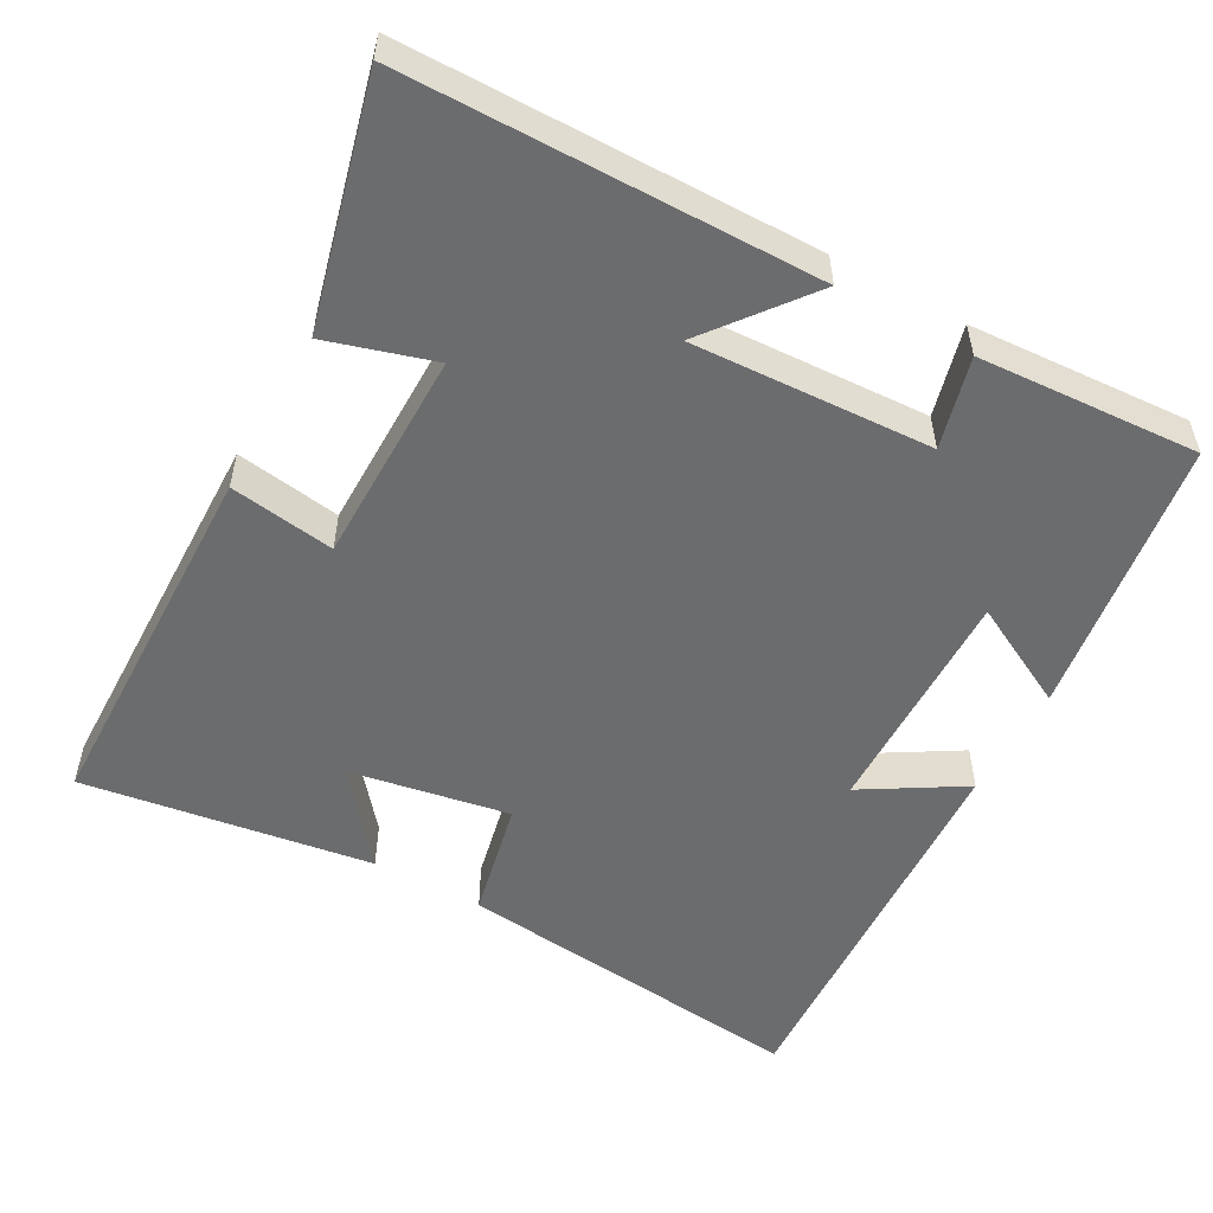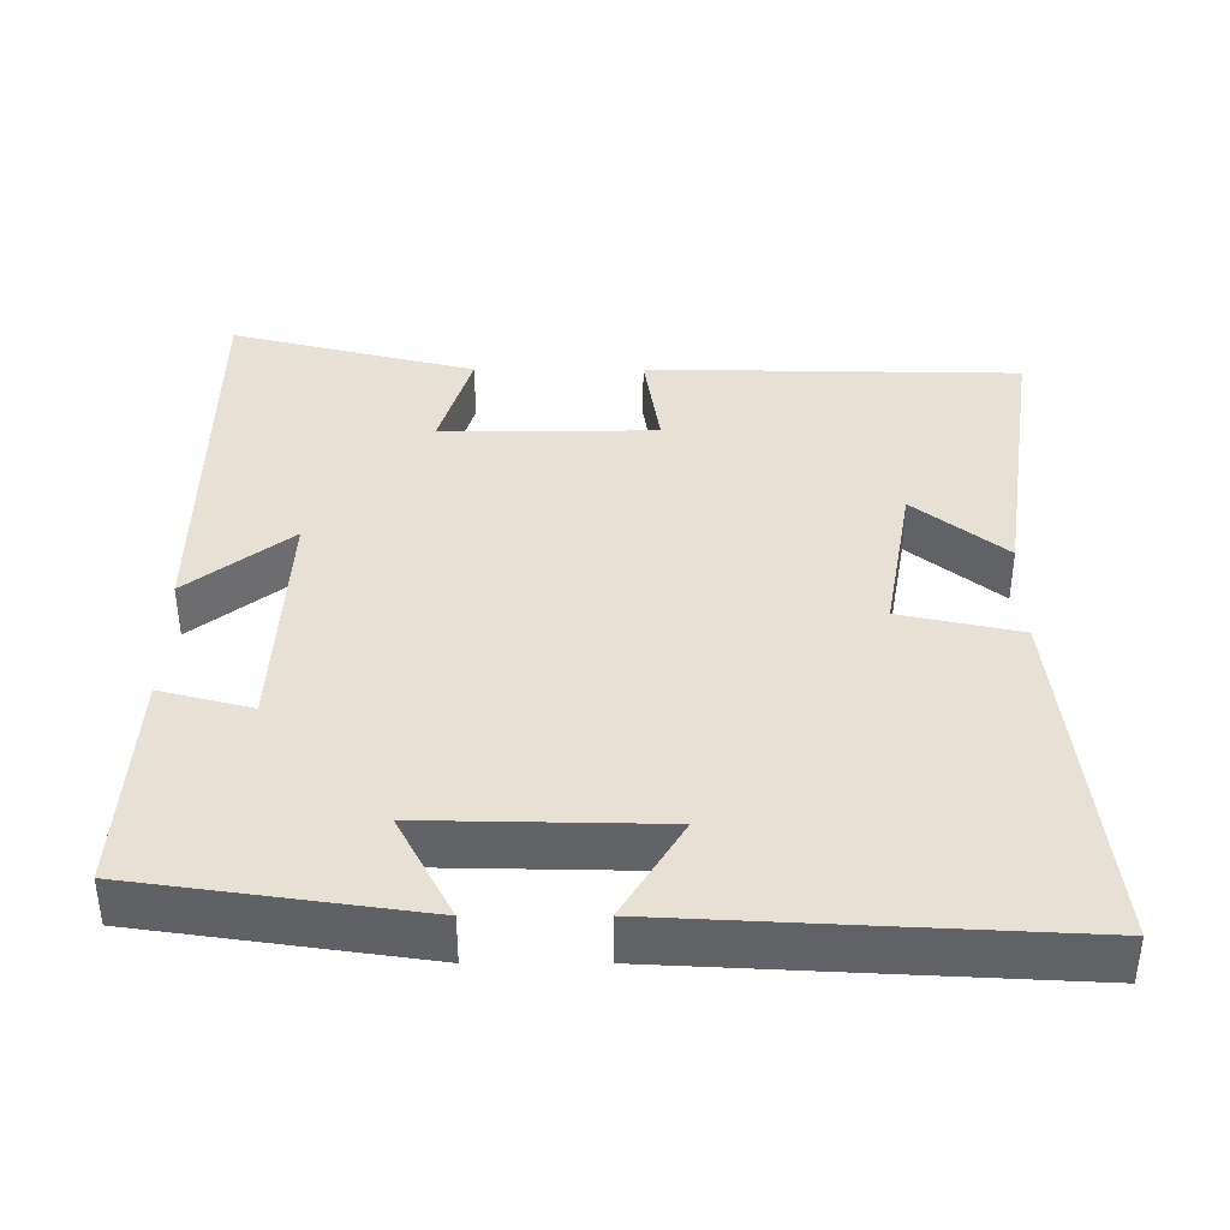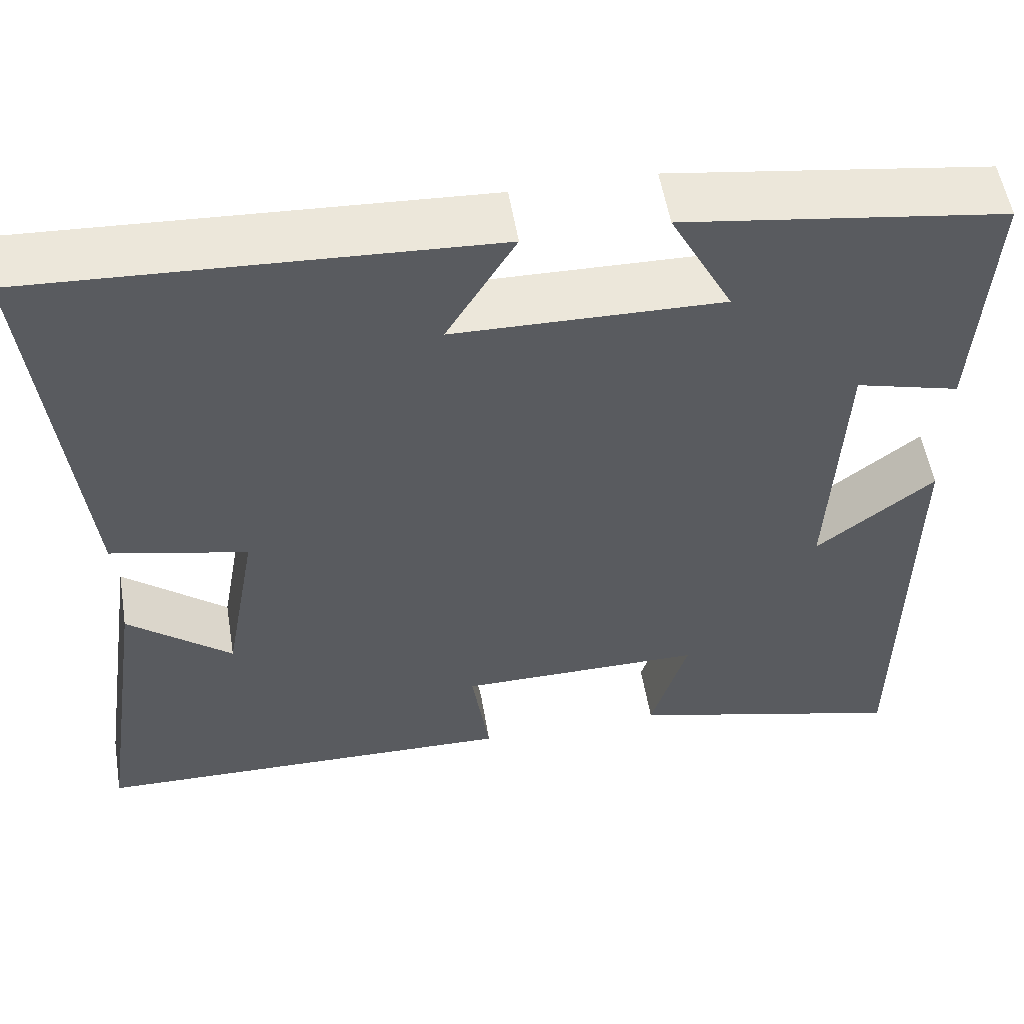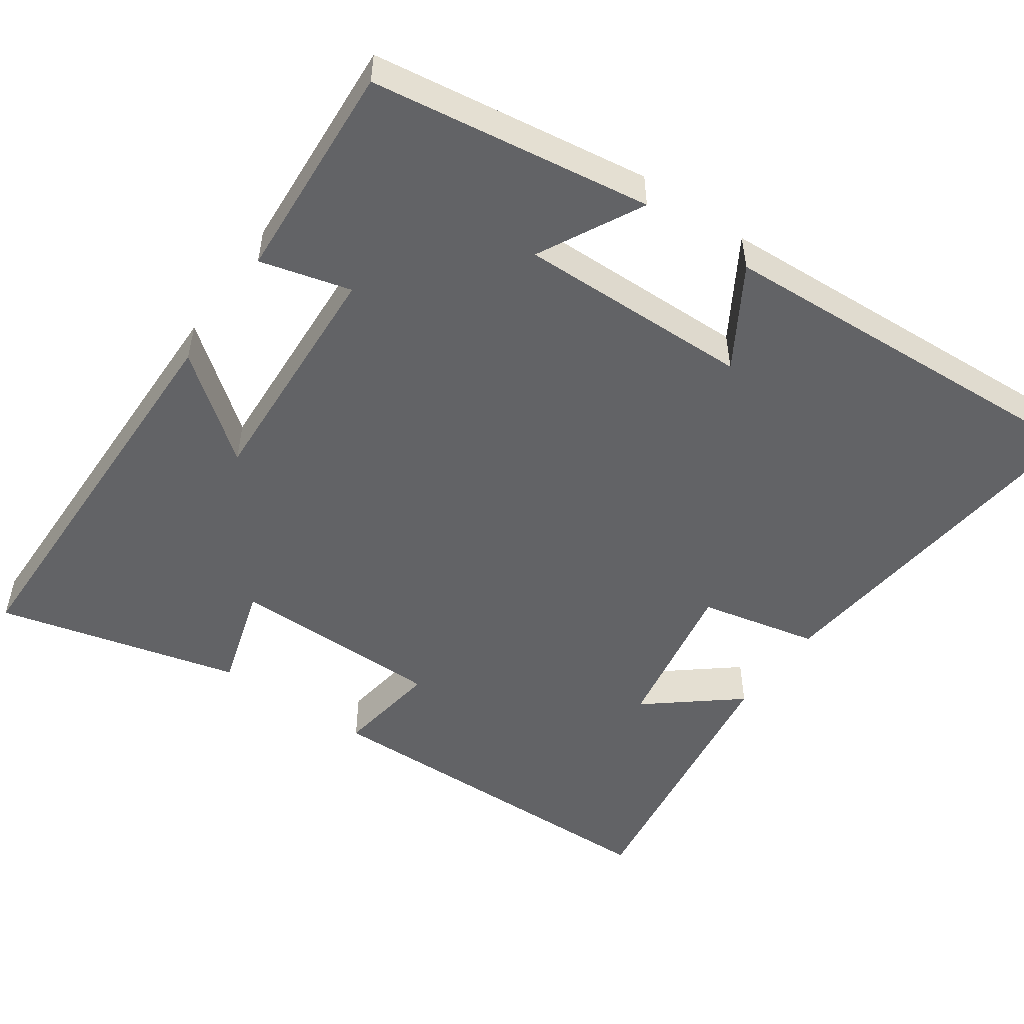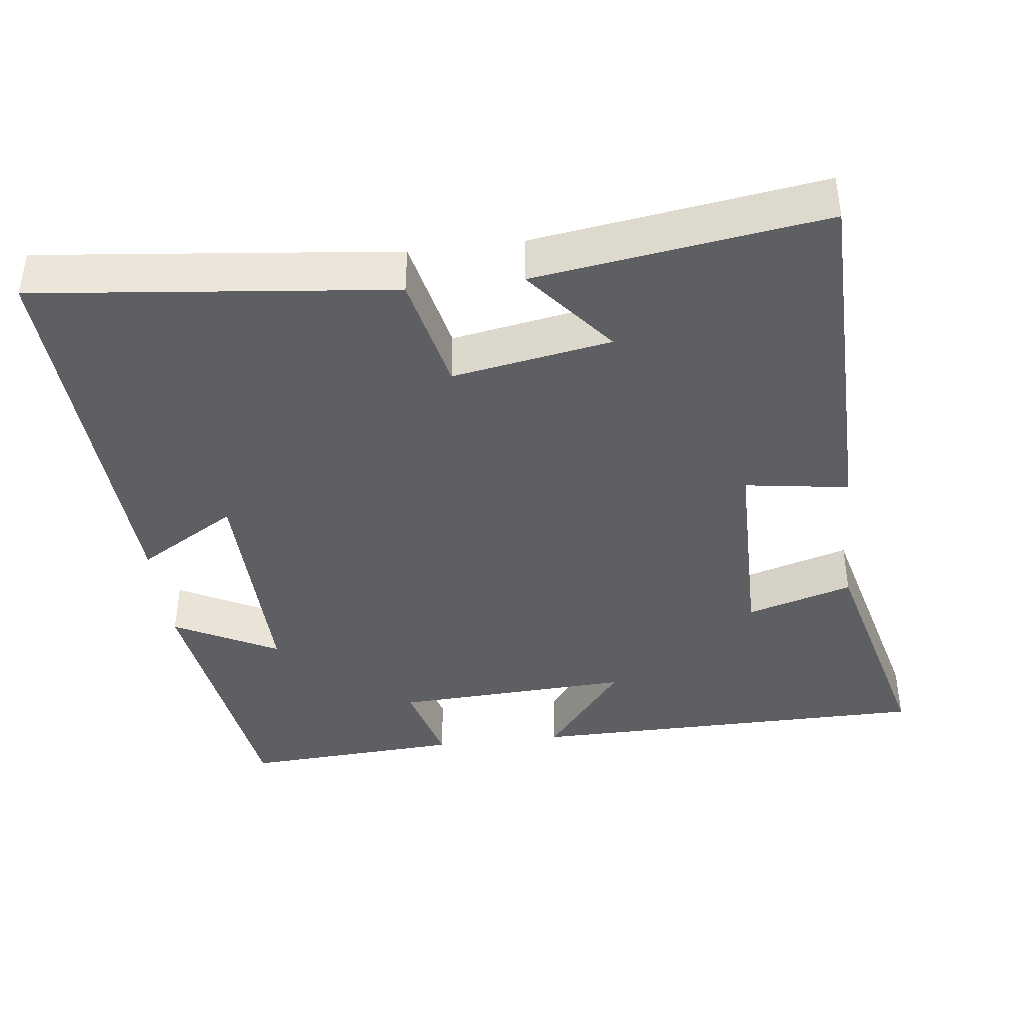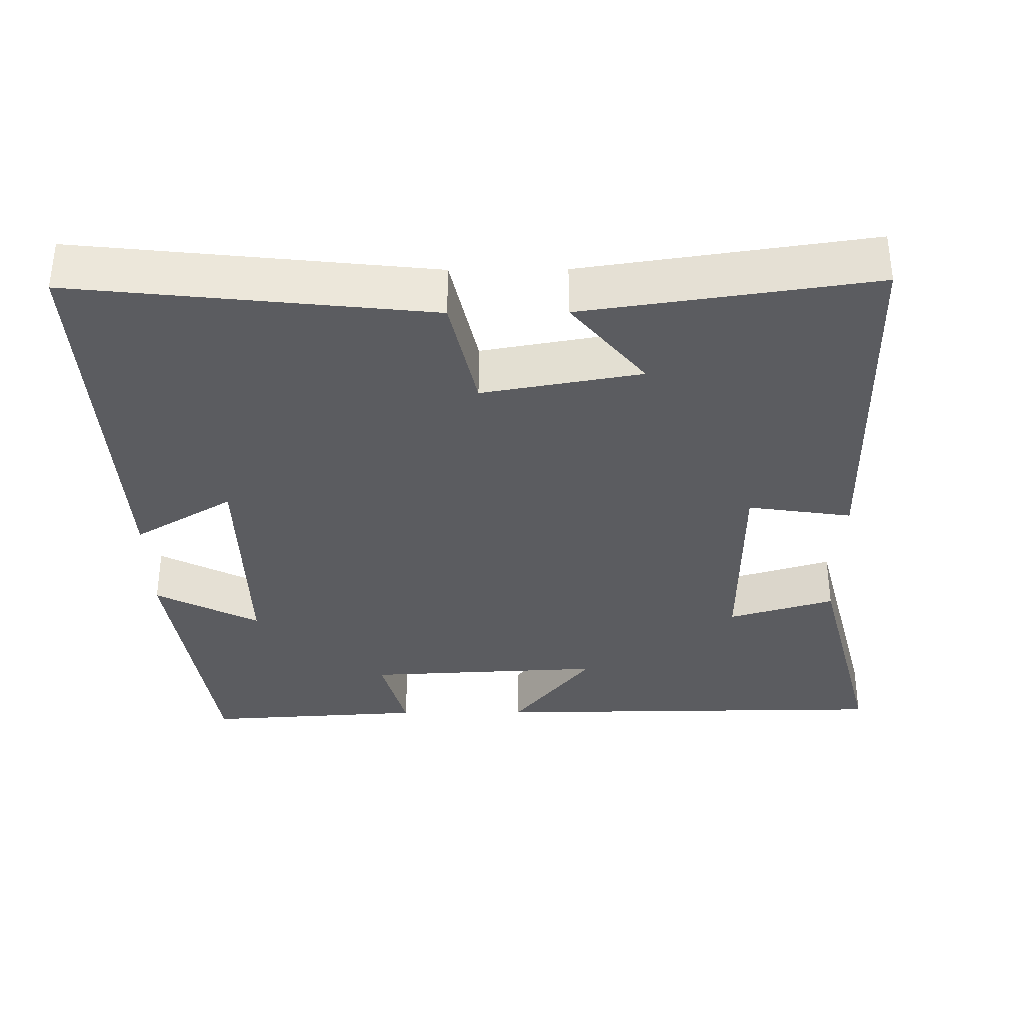
<metadata>
{"format":"obj","ext":"obj","renderer":"f3d","projection":"perspective","resolution":1024,"background":"white","views":[{"elev":-53.6,"azim":-118.9,"up":"+Y"},{"elev":39.1,"azim":-0.0,"up":"+Y"},{"elev":54.5,"azim":170.6,"up":"+Z"},{"elev":-50.9,"azim":-34.9,"up":"+Y"},{"elev":-40.4,"azim":96.9,"up":"+Y"},{"elev":-34.7,"azim":90.5,"up":"+Y"}]}
</metadata>
<code>
v -0.495 0.07 -0.583
v -0.5 0.07 -0.033
v -0.362 0.07 -0.141
v -0.378 0.07 0.181
v -0.5 0.07 0.149
v -0.518 0.07 0.446
v -0.142 0.07 0.5
v -0.215 0.07 0.36
v 0.099 0.07 0.366
v 0.018 0.07 0.5
v 0.552 0.07 0.528
v 0.5 0.07 0.048
v 0.34 0.07 0.013
v 0.378 0.07 -0.201
v 0.5 0.07 -0.102
v 0.557 0.07 -0.491
v 0.057 0.07 -0.5
v 0.078 0.07 -0.359
v -0.21 0.07 -0.357
v -0.167 0.07 -0.5
v -0.495 0 -0.583
v -0.5 0 -0.033
v -0.362 0 -0.141
v -0.378 0 0.181
v -0.5 0 0.149
v -0.518 0 0.446
v -0.142 0 0.5
v -0.215 0 0.36
v 0.099 0 0.366
v 0.018 0 0.5
v 0.552 0 0.528
v 0.5 0 0.048
v 0.34 0 0.013
v 0.378 0 -0.201
v 0.5 0 -0.102
v 0.557 0 -0.491
v 0.057 0 -0.5
v 0.078 0 -0.359
v -0.21 0 -0.357
v -0.167 0 -0.5
f 1 2 3
f 20 1 3
f 19 20 3
f 18 19 3 4
f 16 17 18
f 16 18 4
f 14 15 16
f 14 16 4
f 13 14 4
f 11 12 13
f 10 11 13
f 9 10 13
f 8 9 13 4
f 6 7 8
f 5 6 8
f 4 5 8
f 23 22 21
f 23 21 40
f 23 40 39
f 24 23 39 38
f 38 37 36
f 24 38 36
f 36 35 34
f 24 36 34
f 24 34 33
f 33 32 31
f 33 31 30
f 33 30 29
f 24 33 29 28
f 28 27 26
f 28 26 25
f 28 25 24
f 1 21 22 2
f 2 22 23 3
f 3 23 24 4
f 4 24 25 5
f 5 25 26 6
f 6 26 27 7
f 7 27 28 8
f 8 28 29 9
f 9 29 30 10
f 10 30 31 11
f 11 31 32 12
f 12 32 33 13
f 13 33 34 14
f 14 34 35 15
f 15 35 36 16
f 16 36 37 17
f 17 37 38 18
f 18 38 39 19
f 19 39 40 20
f 20 40 21 1

</code>
